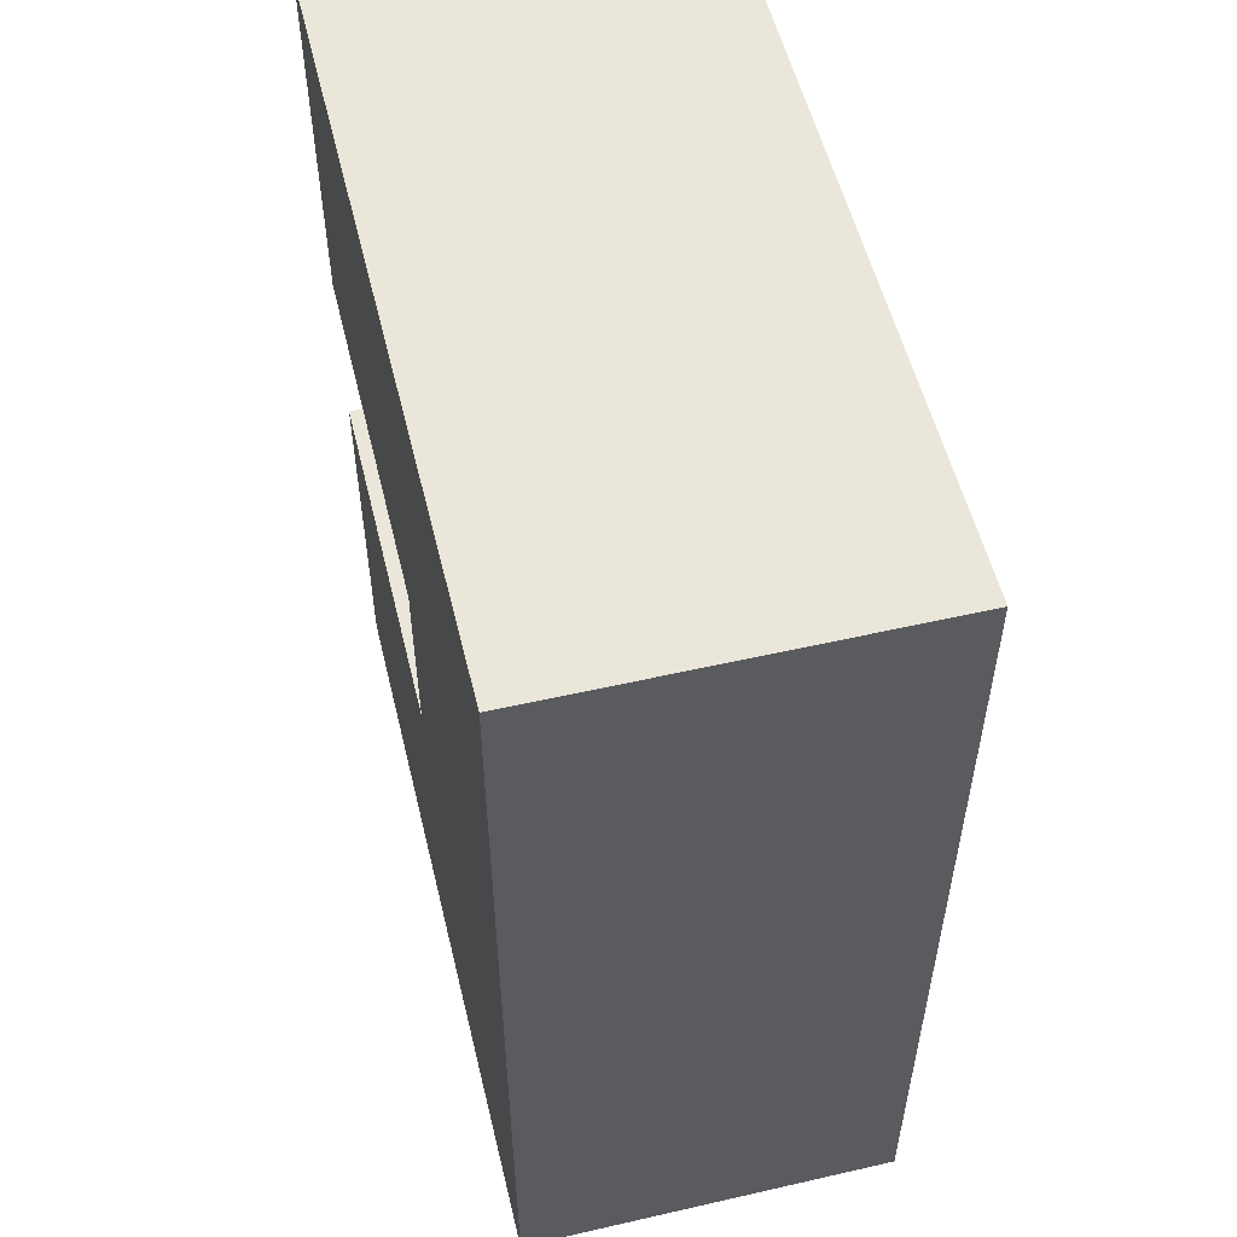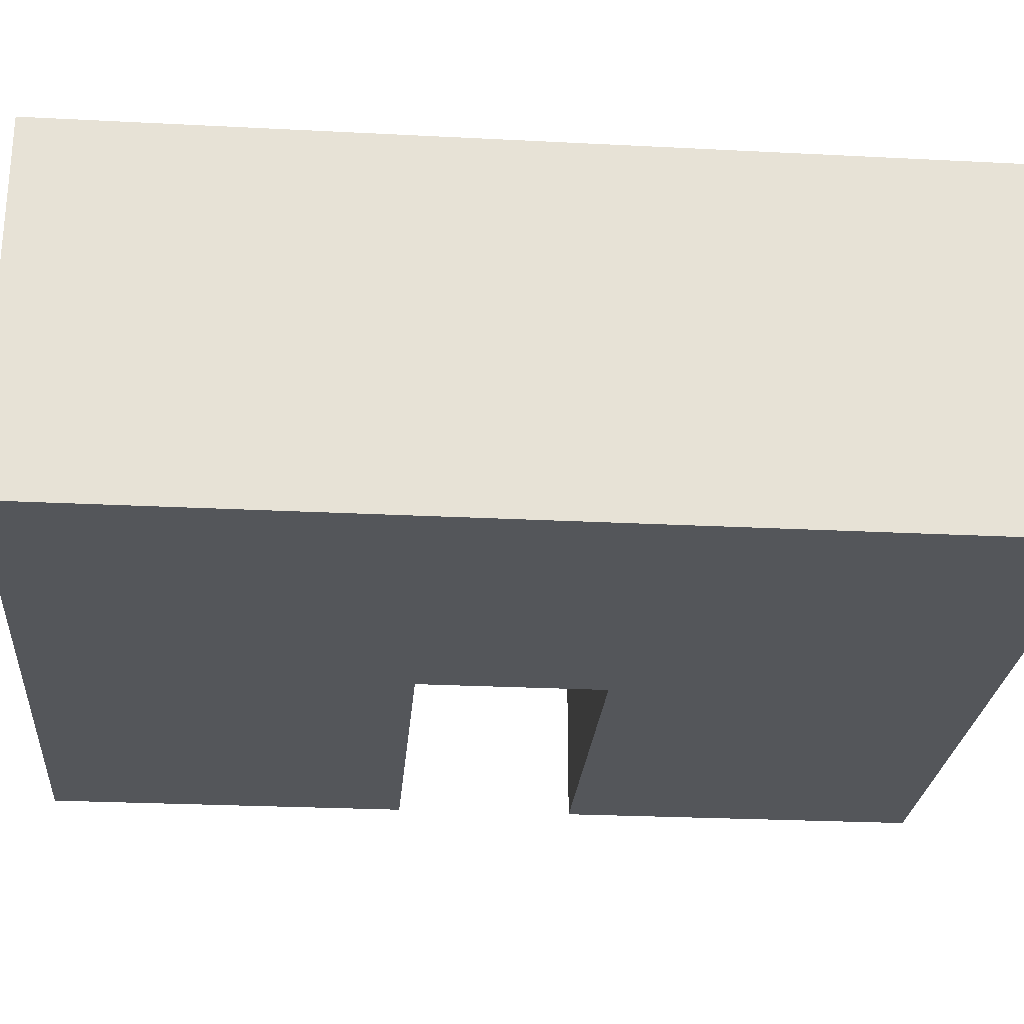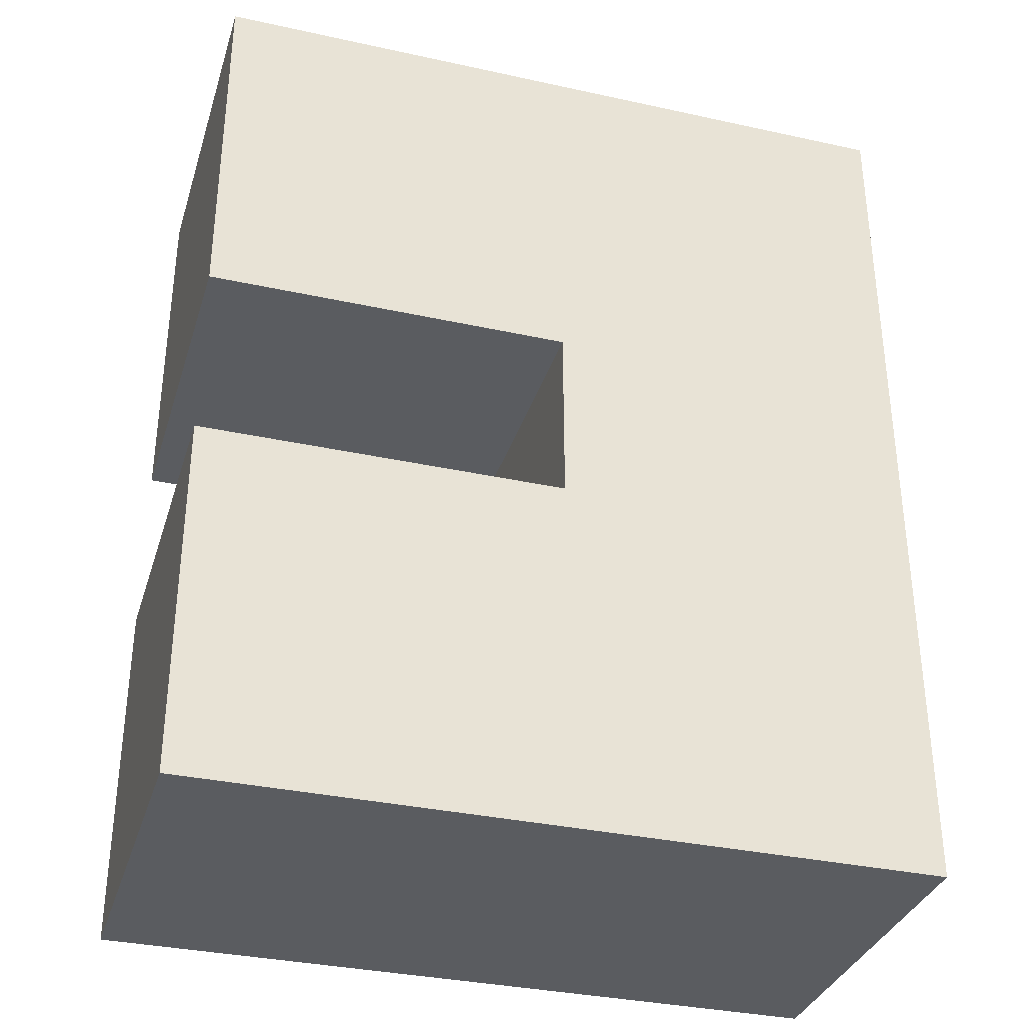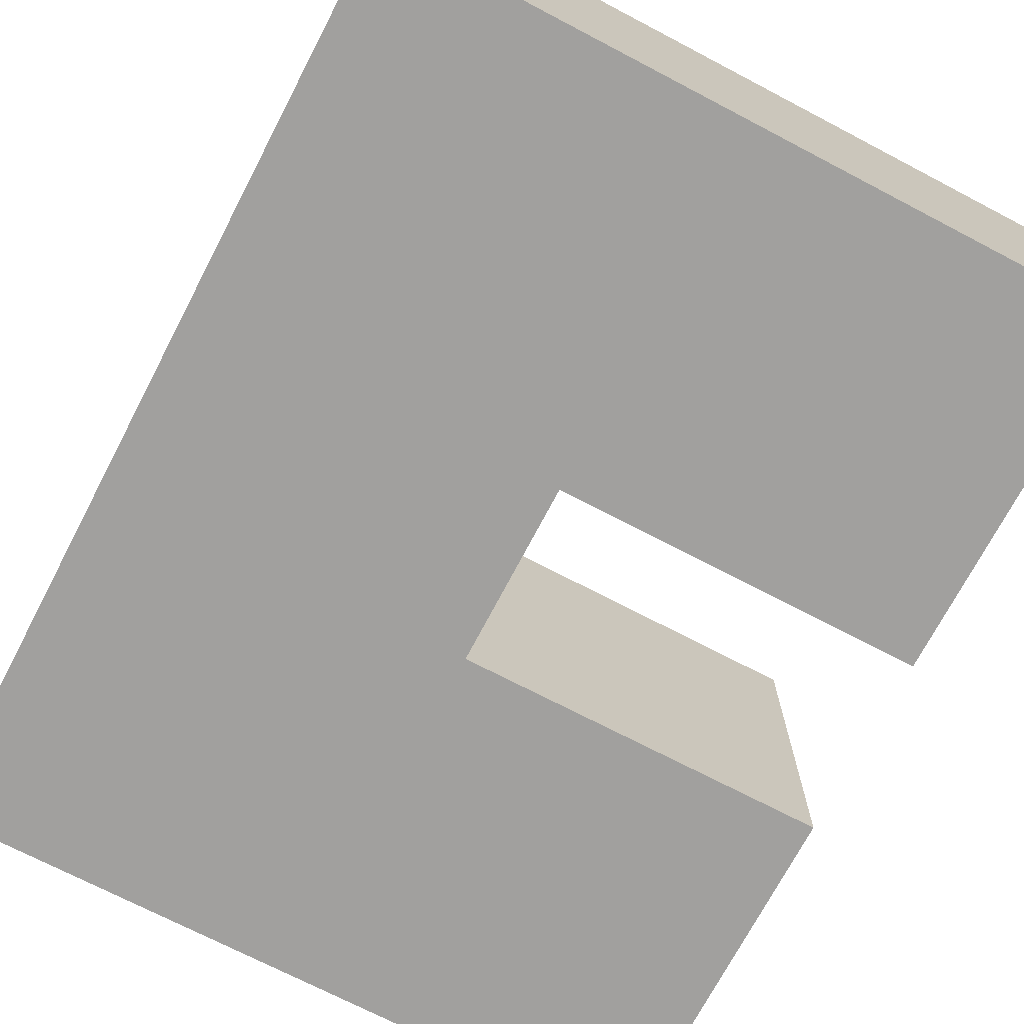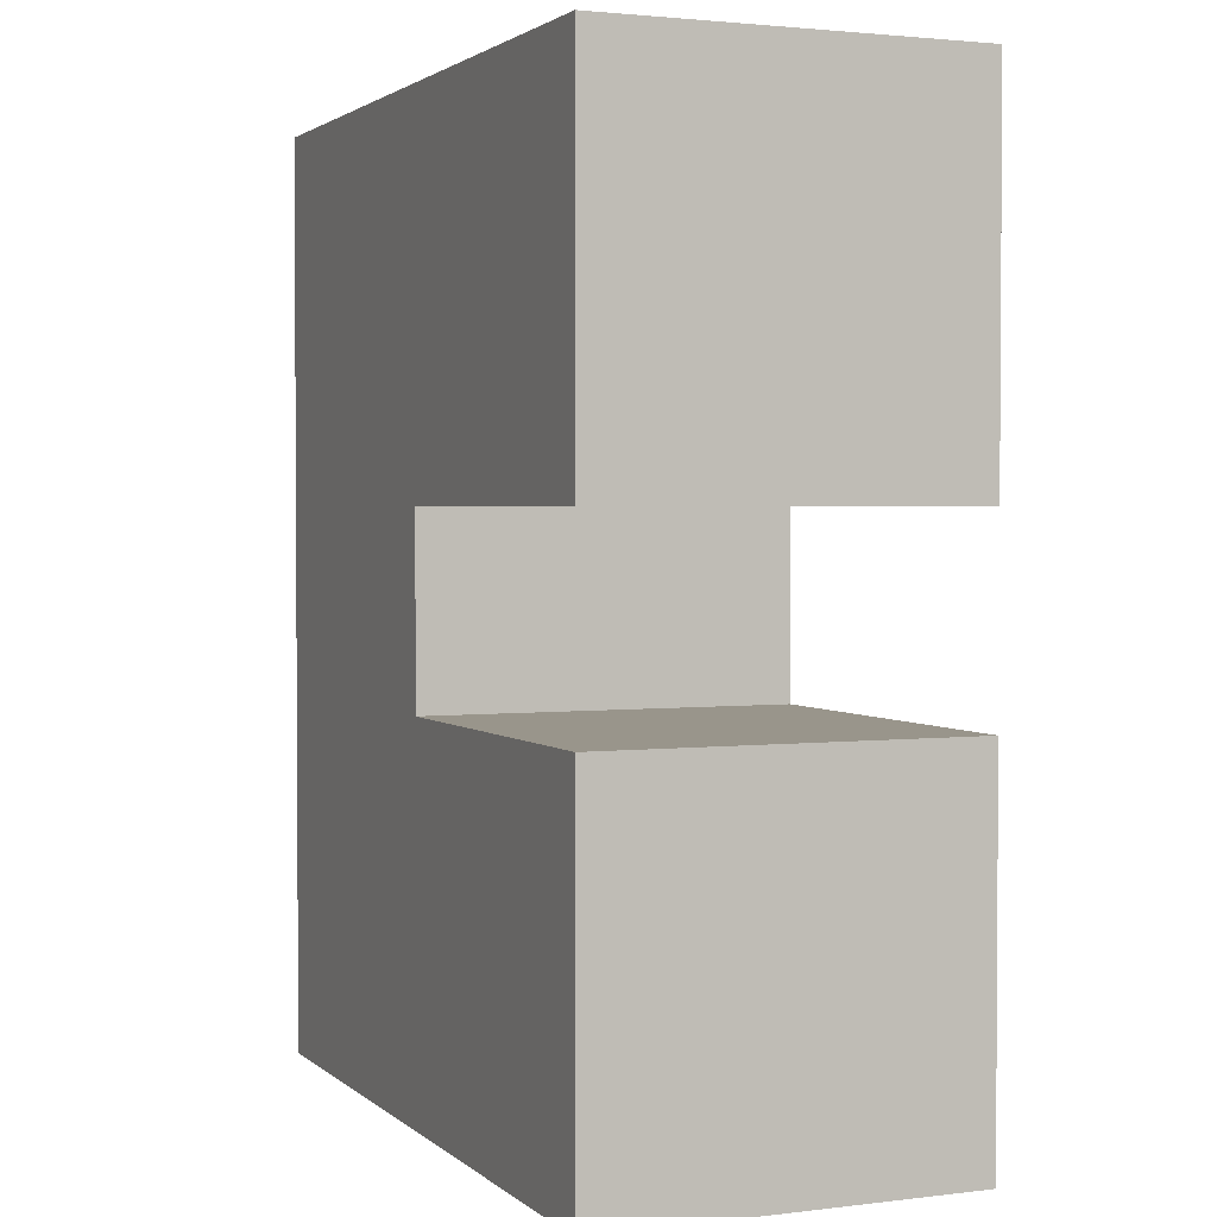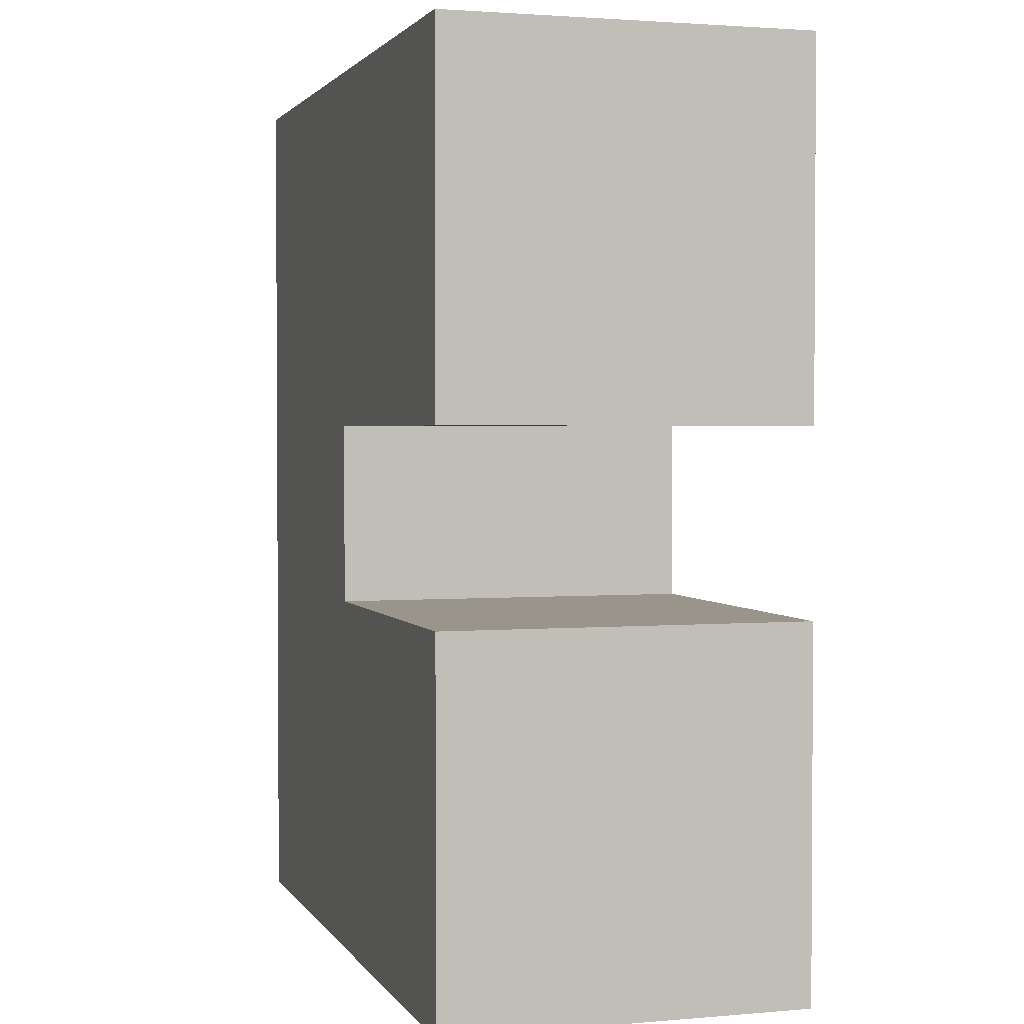
<metadata>
{"format":"obj","ext":"obj","renderer":"f3d","projection":"perspective","resolution":1024,"background":"white","views":[{"elev":54.8,"azim":76.4,"up":"+Y"},{"elev":-25.7,"azim":85.3,"up":"+Z"},{"elev":-34.2,"azim":-16.5,"up":"+Y"},{"elev":-71.8,"azim":152.4,"up":"+Z"},{"elev":2.2,"azim":-113.1,"up":"+Y"},{"elev":2.1,"azim":-107.0,"up":"+Y"}]}
</metadata>
<code>
o Cube_Cube.002
v -10 -10 10
v -10 10 10
v -10 -10 -10
v -10 10 -10
v 30 -10 10
v 10 10 10
v 30 -10 -10
v 10 10 -10
v -10 20 10
v -10 40 10
v -10 20 -10
v -10 40 -10
v 10 20 10
v 30 40 10
v 10 20 -10
v 30 40 -10
f 1 3 4 2
f 3 7 8 4
f 5 1 2 6
f 3 1 5 7
f 8 6 2 4
f 9 11 12 10
f 11 15 16 12
f 13 9 10 14
f 11 9 13 15
f 16 14 10 12
f 5 6 13 14
f 7 16 15 8
f 7 16 14 5
f 8 15 13 6

</code>
